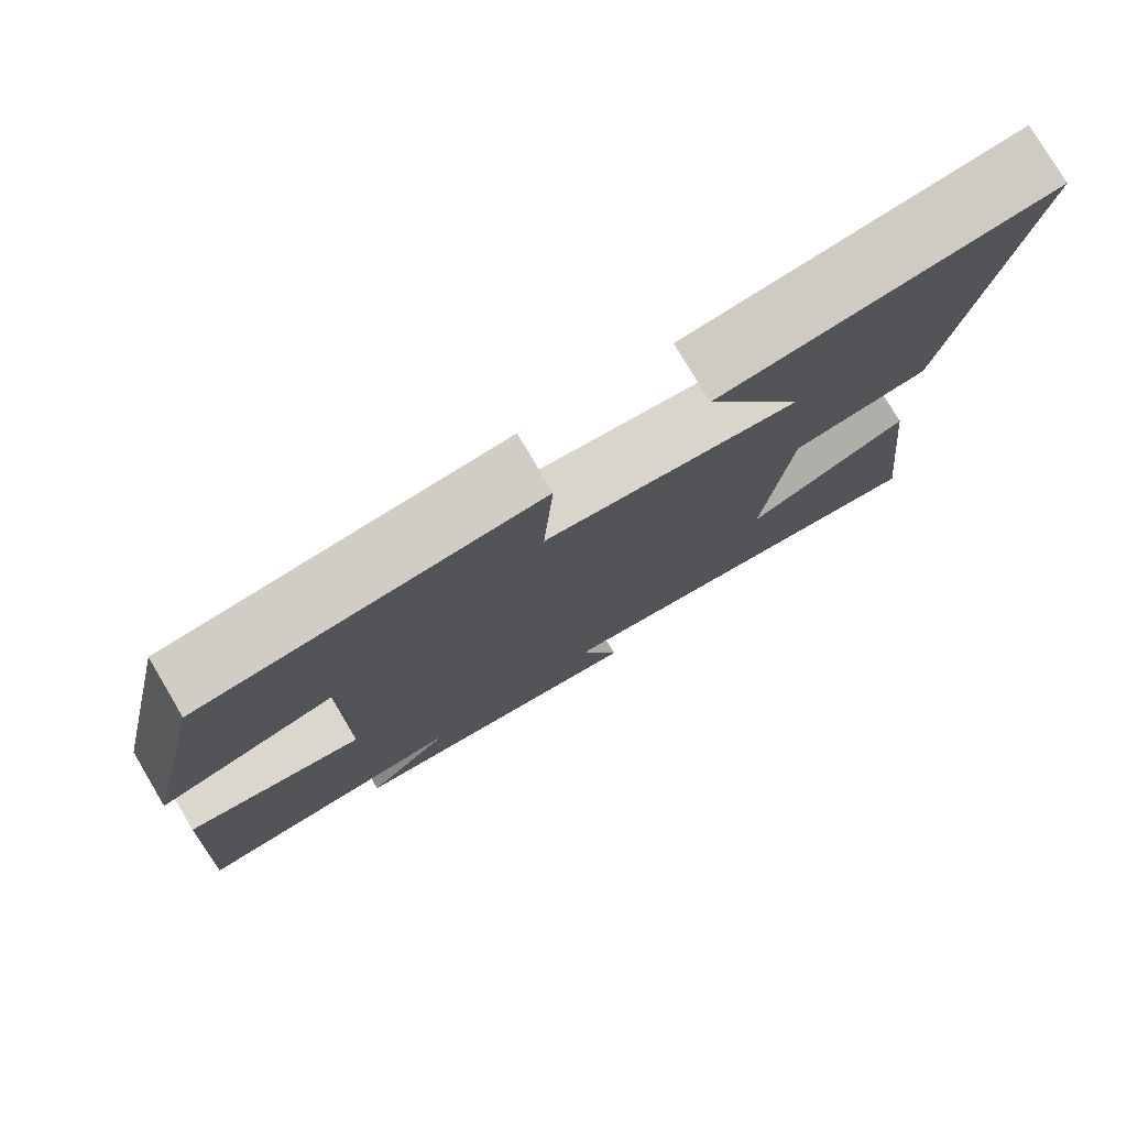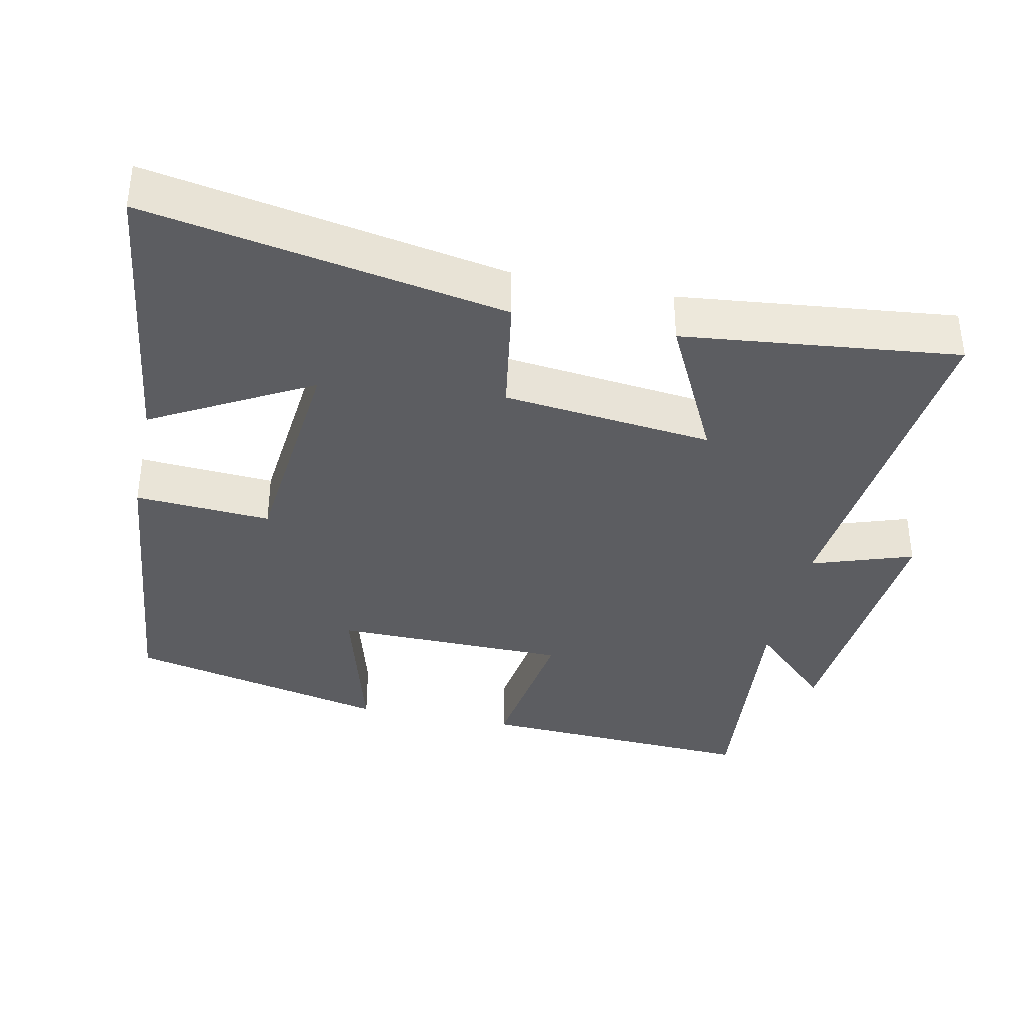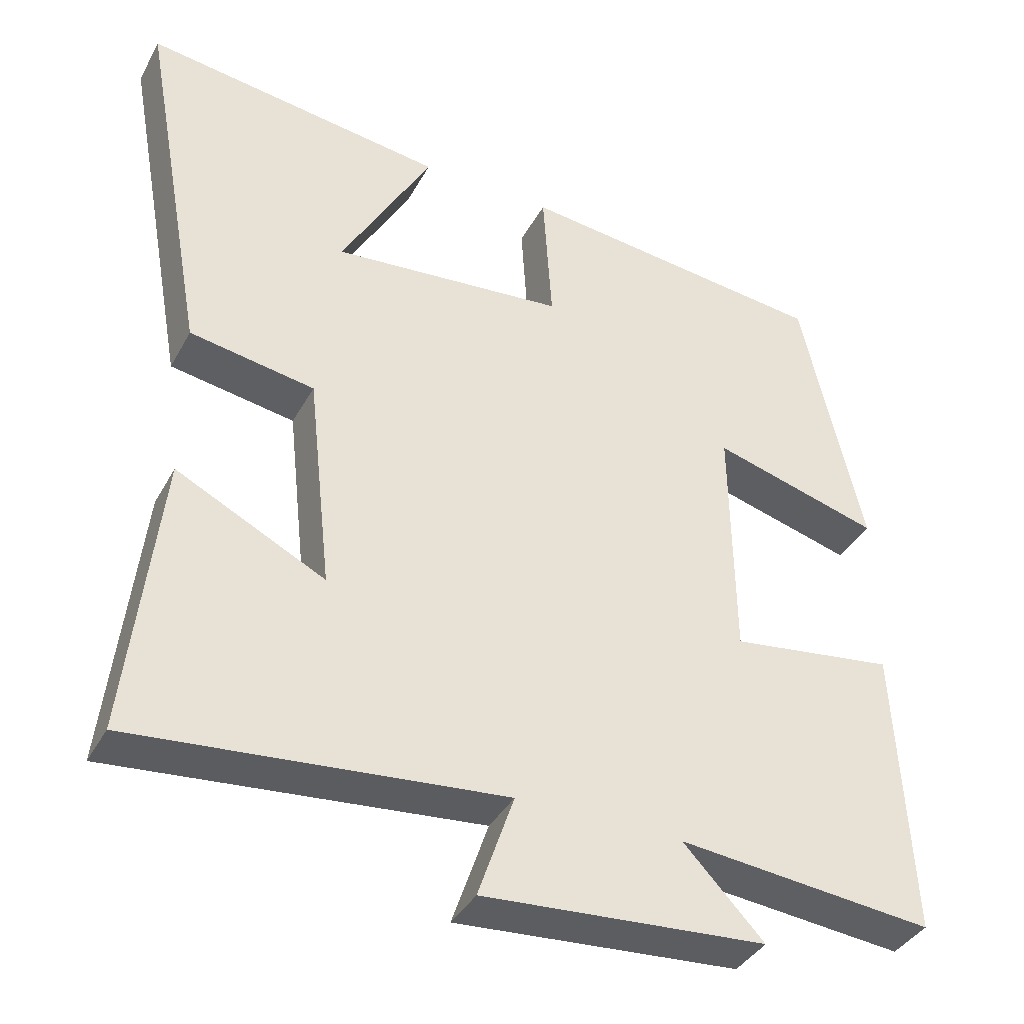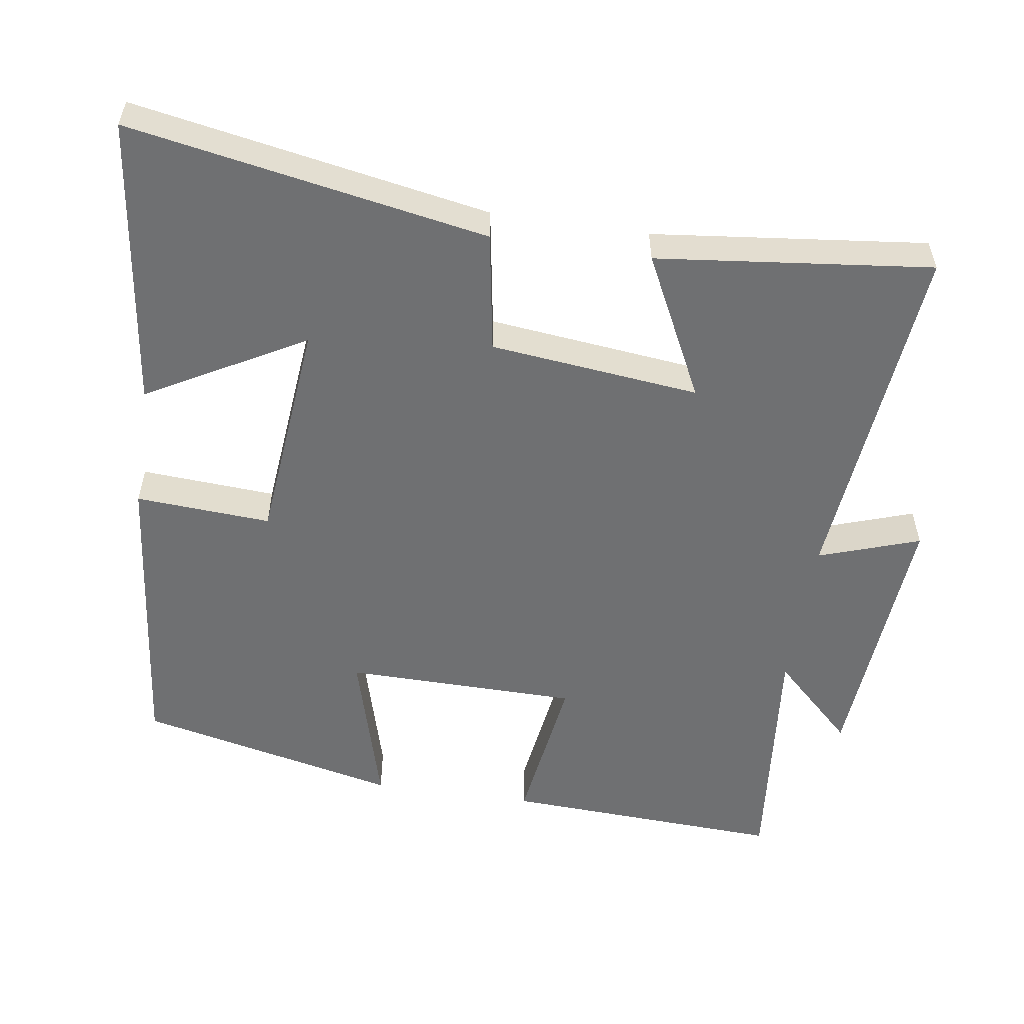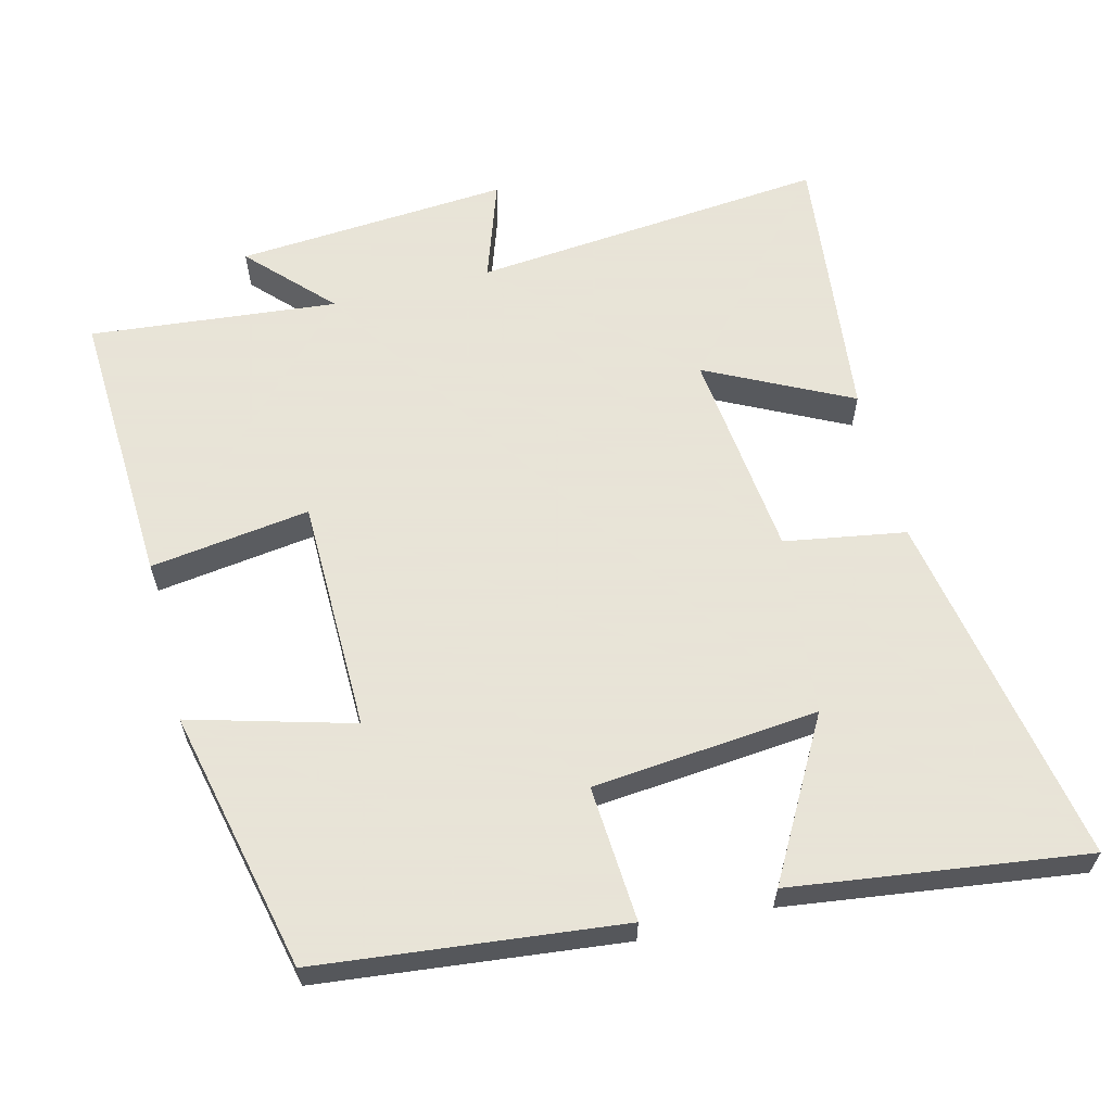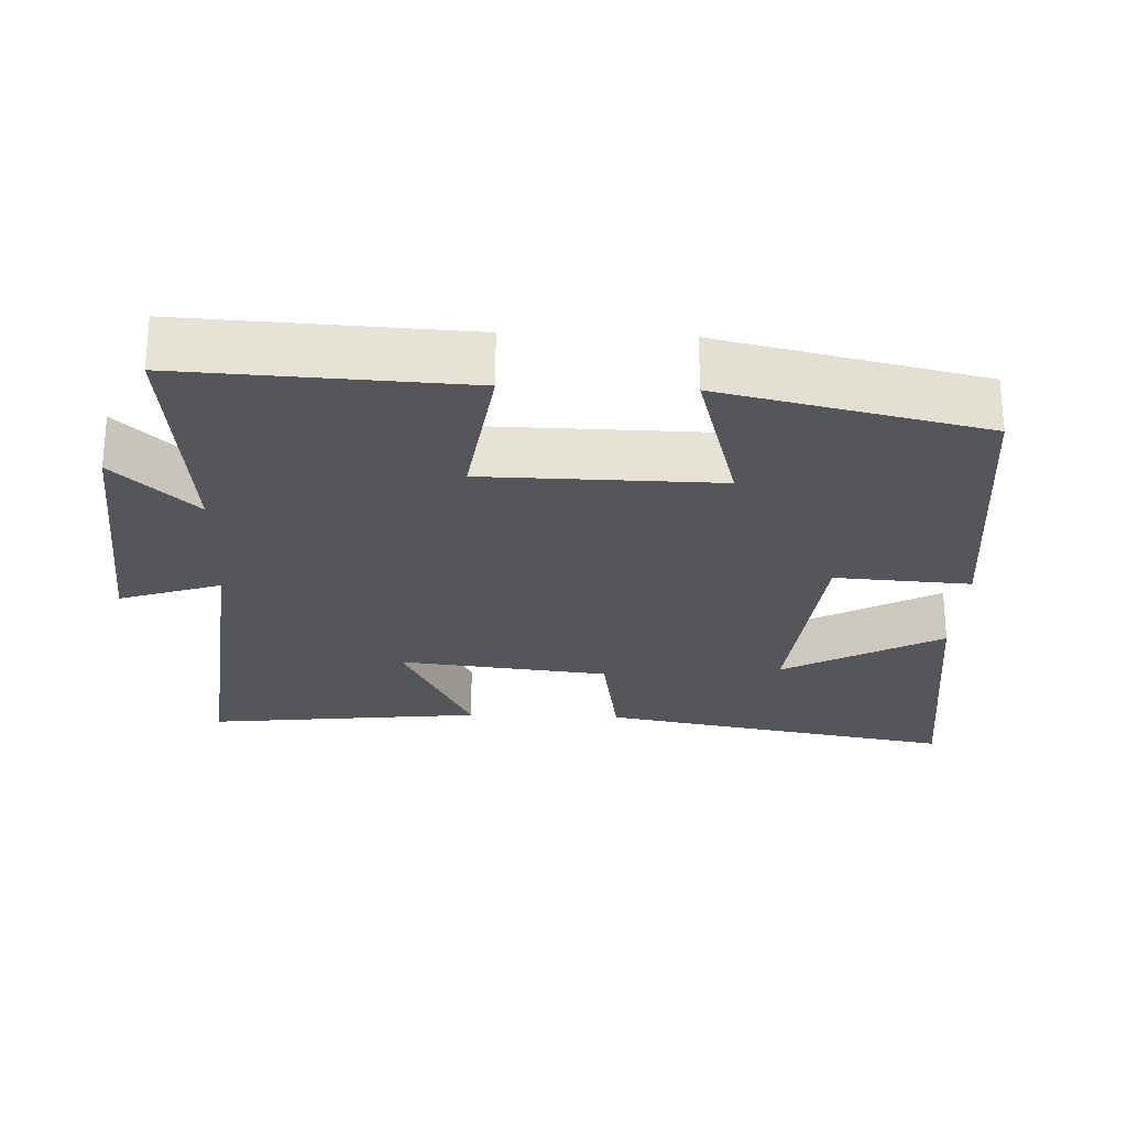
<metadata>
{"format":"obj","ext":"obj","renderer":"f3d","projection":"perspective","resolution":1024,"background":"white","views":[{"elev":77.8,"azim":-30.7,"up":"+Z"},{"elev":-36.9,"azim":78.0,"up":"+Y"},{"elev":-38.4,"azim":154.0,"up":"+Z"},{"elev":-54.9,"azim":81.5,"up":"+Y"},{"elev":61.4,"azim":-14.2,"up":"+Y"},{"elev":-25.5,"azim":-92.4,"up":"+Y"}]}
</metadata>
<code>
v -0.519 0.07 -0.534
v -0.5 0.07 -0.143
v -0.278 0.07 -0.174
v -0.274 0.07 0.152
v -0.5 0.07 0.089
v -0.418 0.07 0.454
v 0.003 0.07 0.5
v -0.009 0.07 0.311
v 0.305 0.07 0.281
v 0.183 0.07 0.5
v 0.59 0.07 0.554
v 0.5 0.07 0.056
v 0.332 0.07 0.028
v 0.3 0.07 -0.264
v 0.5 0.07 -0.164
v 0.543 0.07 -0.547
v 0.049 0.07 -0.5
v 0.097 0.07 -0.641
v -0.283 0.07 -0.613
v -0.175 0.07 -0.5
v -0.519 0 -0.534
v -0.5 0 -0.143
v -0.278 0 -0.174
v -0.274 0 0.152
v -0.5 0 0.089
v -0.418 0 0.454
v 0.003 0 0.5
v -0.009 0 0.311
v 0.305 0 0.281
v 0.183 0 0.5
v 0.59 0 0.554
v 0.5 0 0.056
v 0.332 0 0.028
v 0.3 0 -0.264
v 0.5 0 -0.164
v 0.543 0 -0.547
v 0.049 0 -0.5
v 0.097 0 -0.641
v -0.283 0 -0.613
v -0.175 0 -0.5
f 17 18 19 20
f 14 15 16 17
f 13 14 17 20
f 11 12 13
f 9 10 11
f 9 11 13 20
f 5 6 7 8
f 4 5 8
f 3 4 8 9
f 20 1 2 3
f 3 9 20
f 40 39 38 37
f 37 36 35 34
f 40 37 34 33
f 33 32 31
f 31 30 29
f 40 33 31 29
f 28 27 26 25
f 28 25 24
f 29 28 24 23
f 23 22 21 40
f 40 29 23
f 1 21 22 2
f 2 22 23 3
f 3 23 24 4
f 4 24 25 5
f 5 25 26 6
f 6 26 27 7
f 7 27 28 8
f 8 28 29 9
f 9 29 30 10
f 10 30 31 11
f 11 31 32 12
f 12 32 33 13
f 13 33 34 14
f 14 34 35 15
f 15 35 36 16
f 16 36 37 17
f 17 37 38 18
f 18 38 39 19
f 19 39 40 20
f 20 40 21 1

</code>
